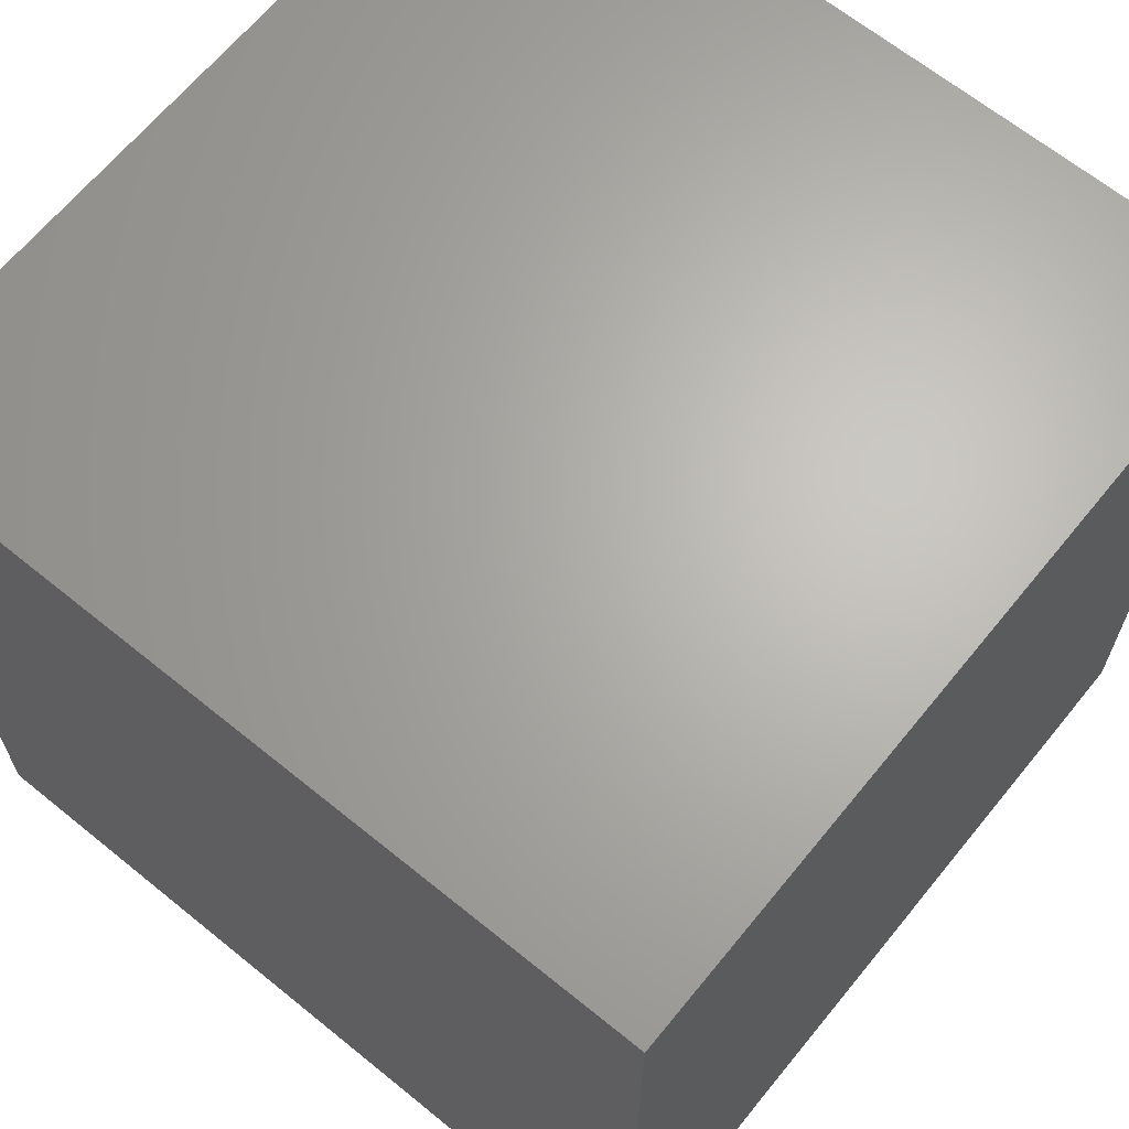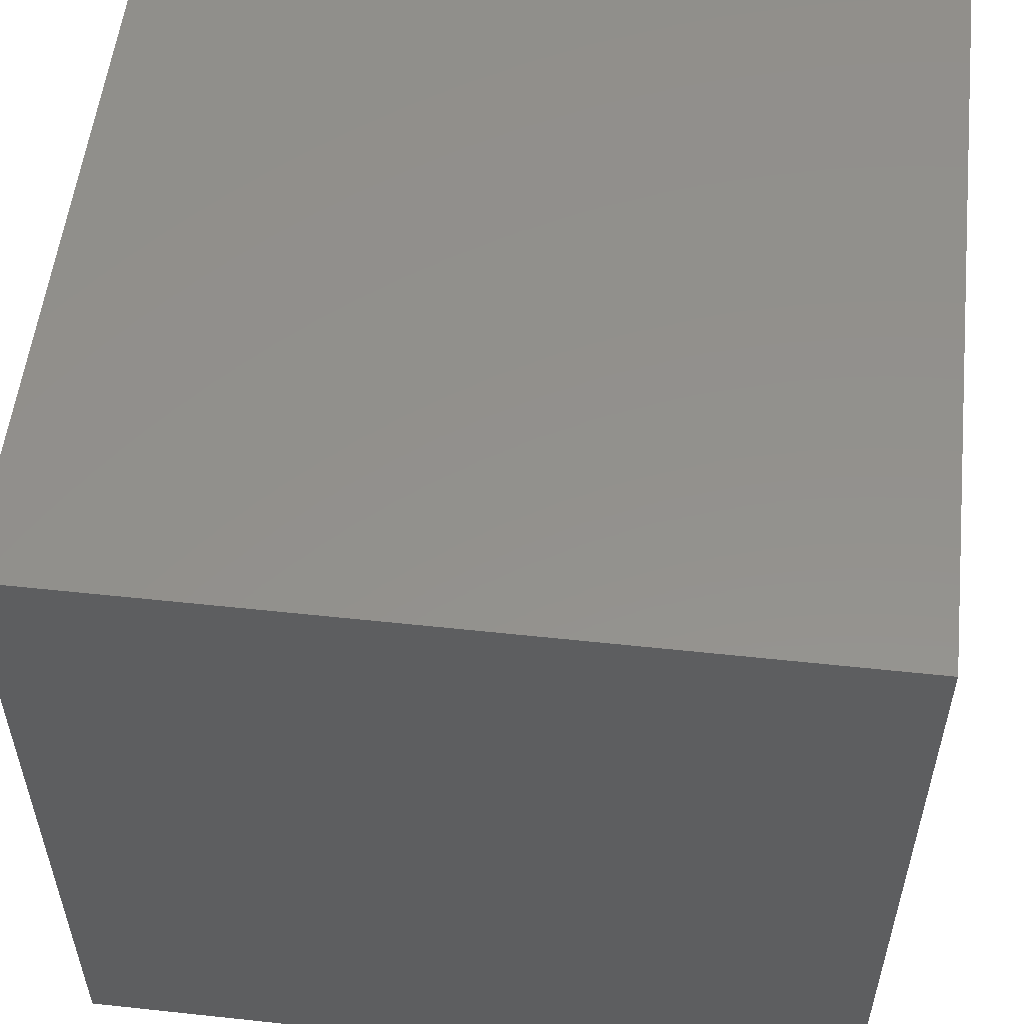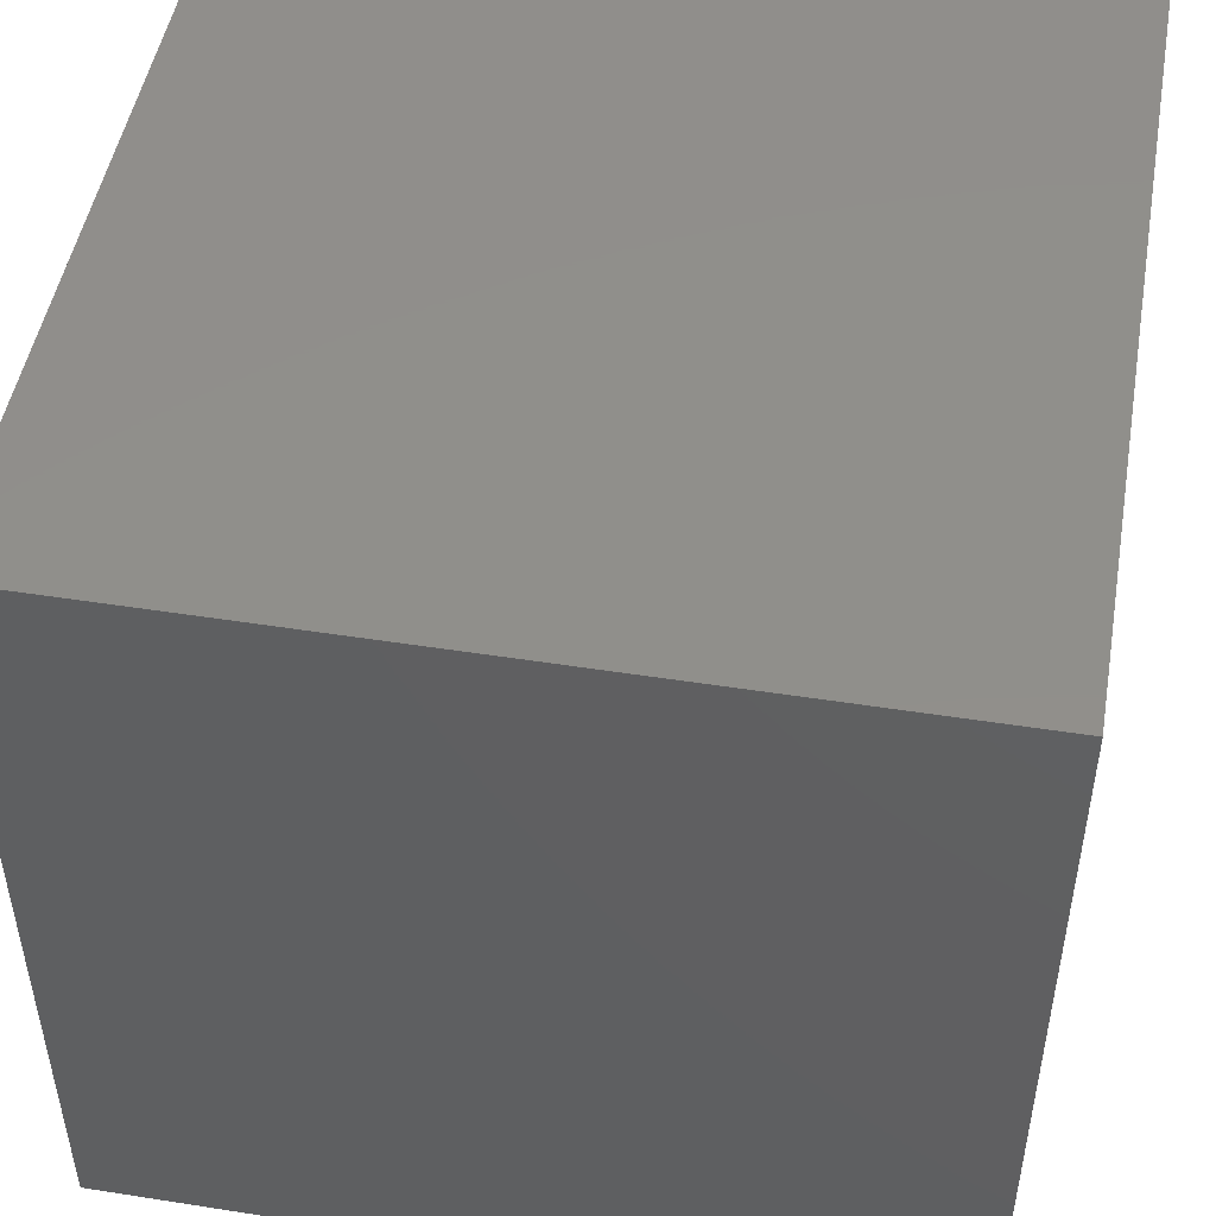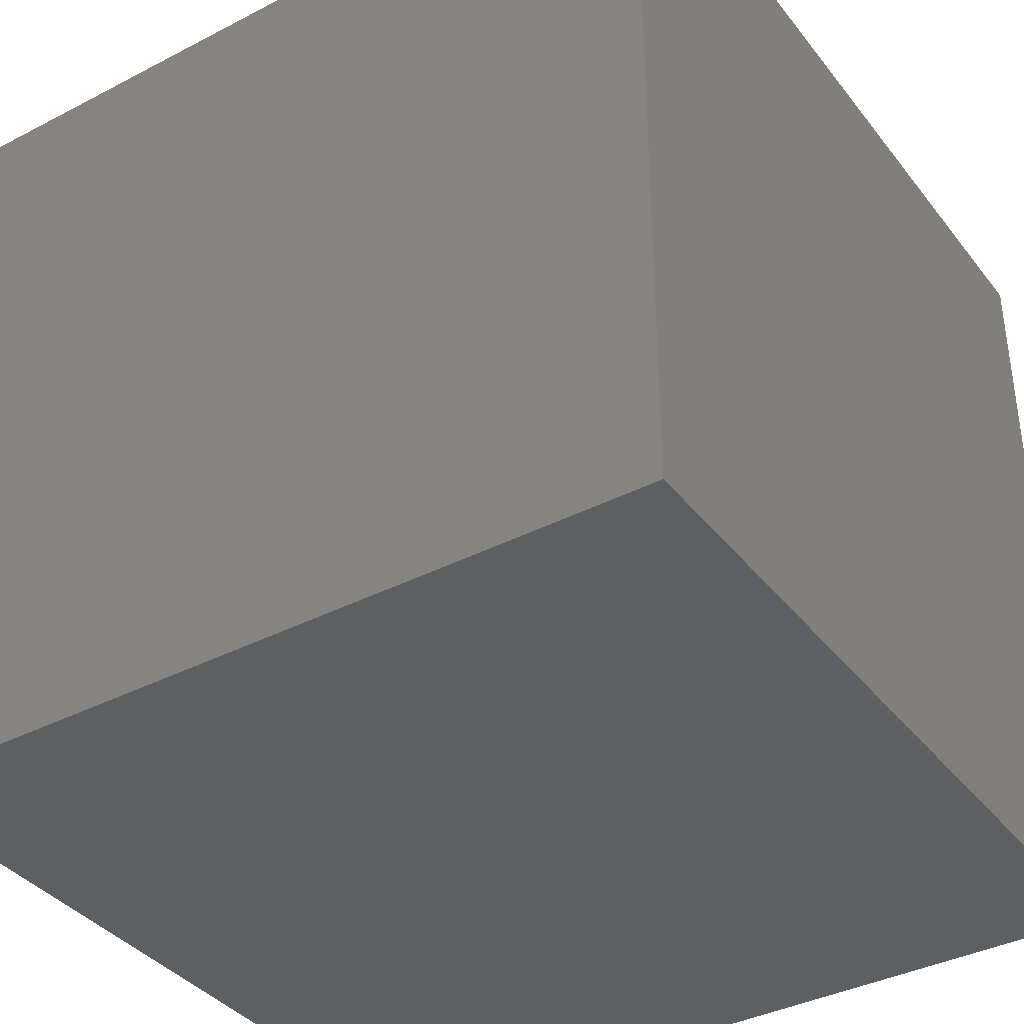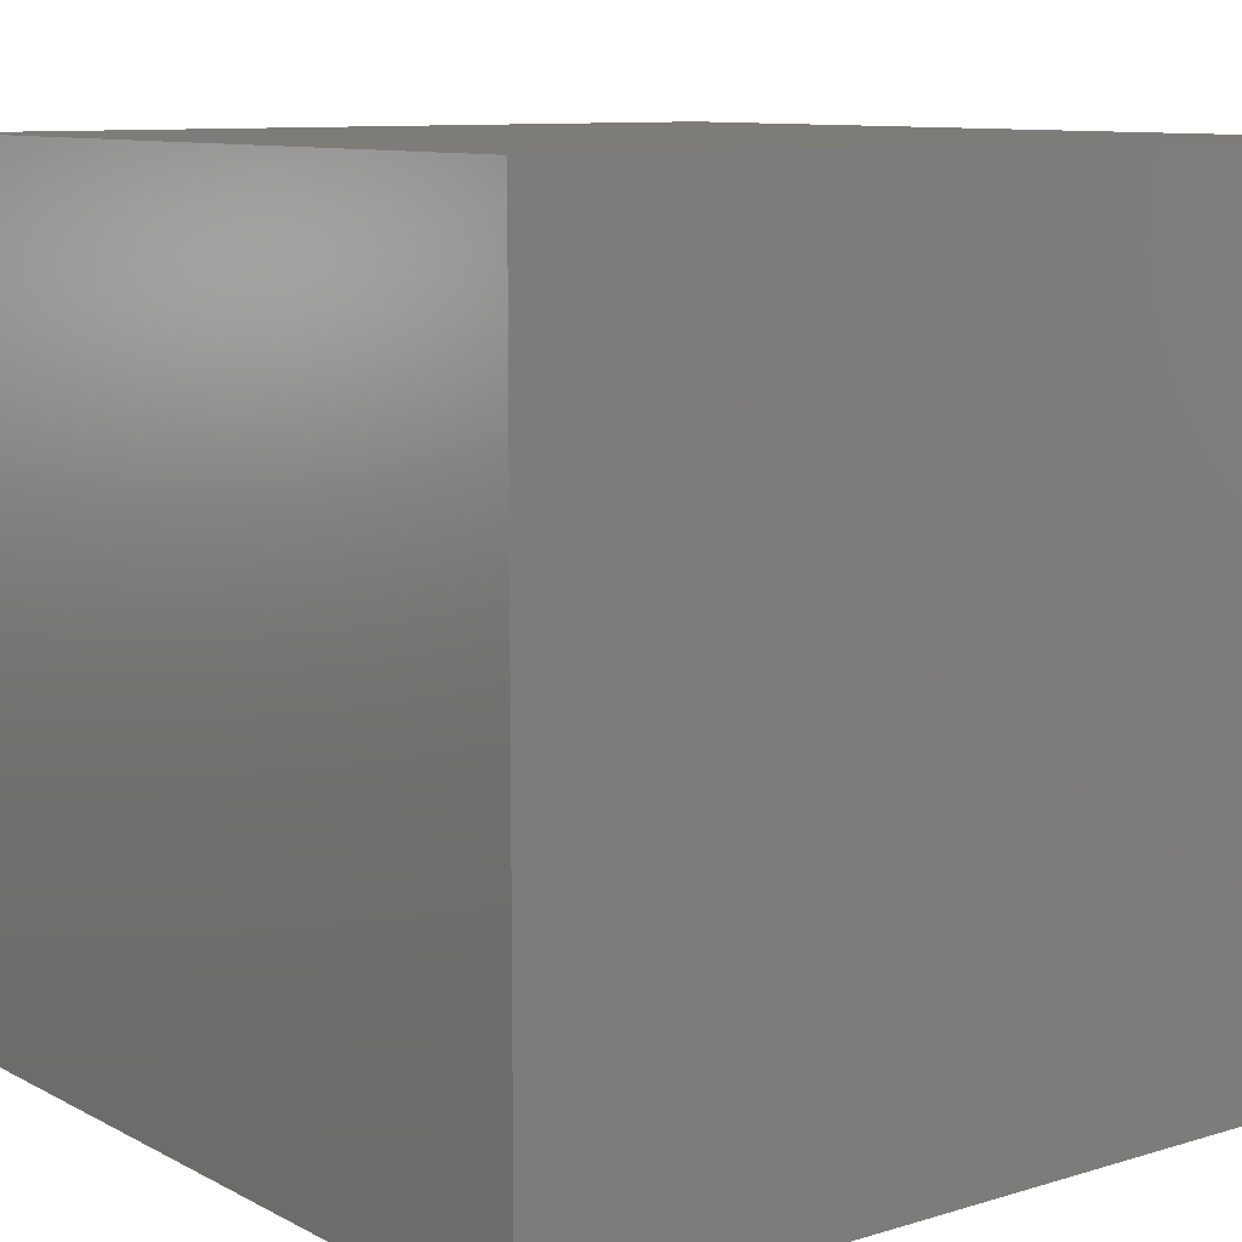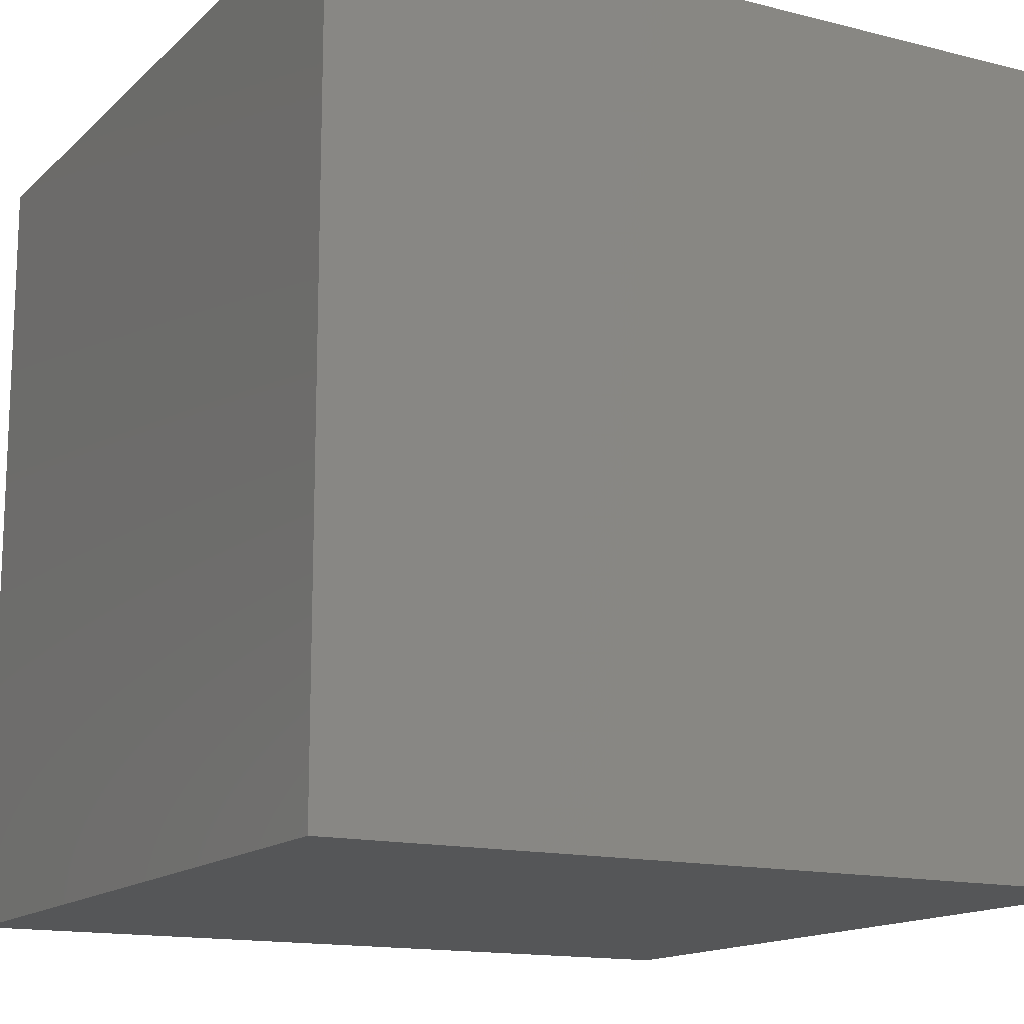
<metadata>
{"format":"stl","ext":"stl","renderer":"f3d","projection":"perspective","resolution":1024,"background":"white","views":[{"elev":65.6,"azim":129.2,"up":"+Y"},{"elev":54.7,"azim":-83.5,"up":"+Z"},{"elev":48.8,"azim":-170.1,"up":"+Y"},{"elev":-37.9,"azim":33.4,"up":"+Z"},{"elev":9.9,"azim":-127.6,"up":"+Y"},{"elev":-14.6,"azim":-28.8,"up":"+Z"}]}
</metadata>
<code>
# stl→obj: 8 verts, 12 faces
v -2 6 4
v -3 6 4
v -2 5 4
v -3 5 4
v -2 5 3
v -3 5 3
v -2 6 3
v -3 6 3
f 1 2 3
f 3 2 4
f 5 6 7
f 7 6 8
f 4 6 3
f 3 6 5
f 2 8 4
f 4 8 6
f 1 7 2
f 2 7 8
f 3 5 1
f 1 5 7

</code>
